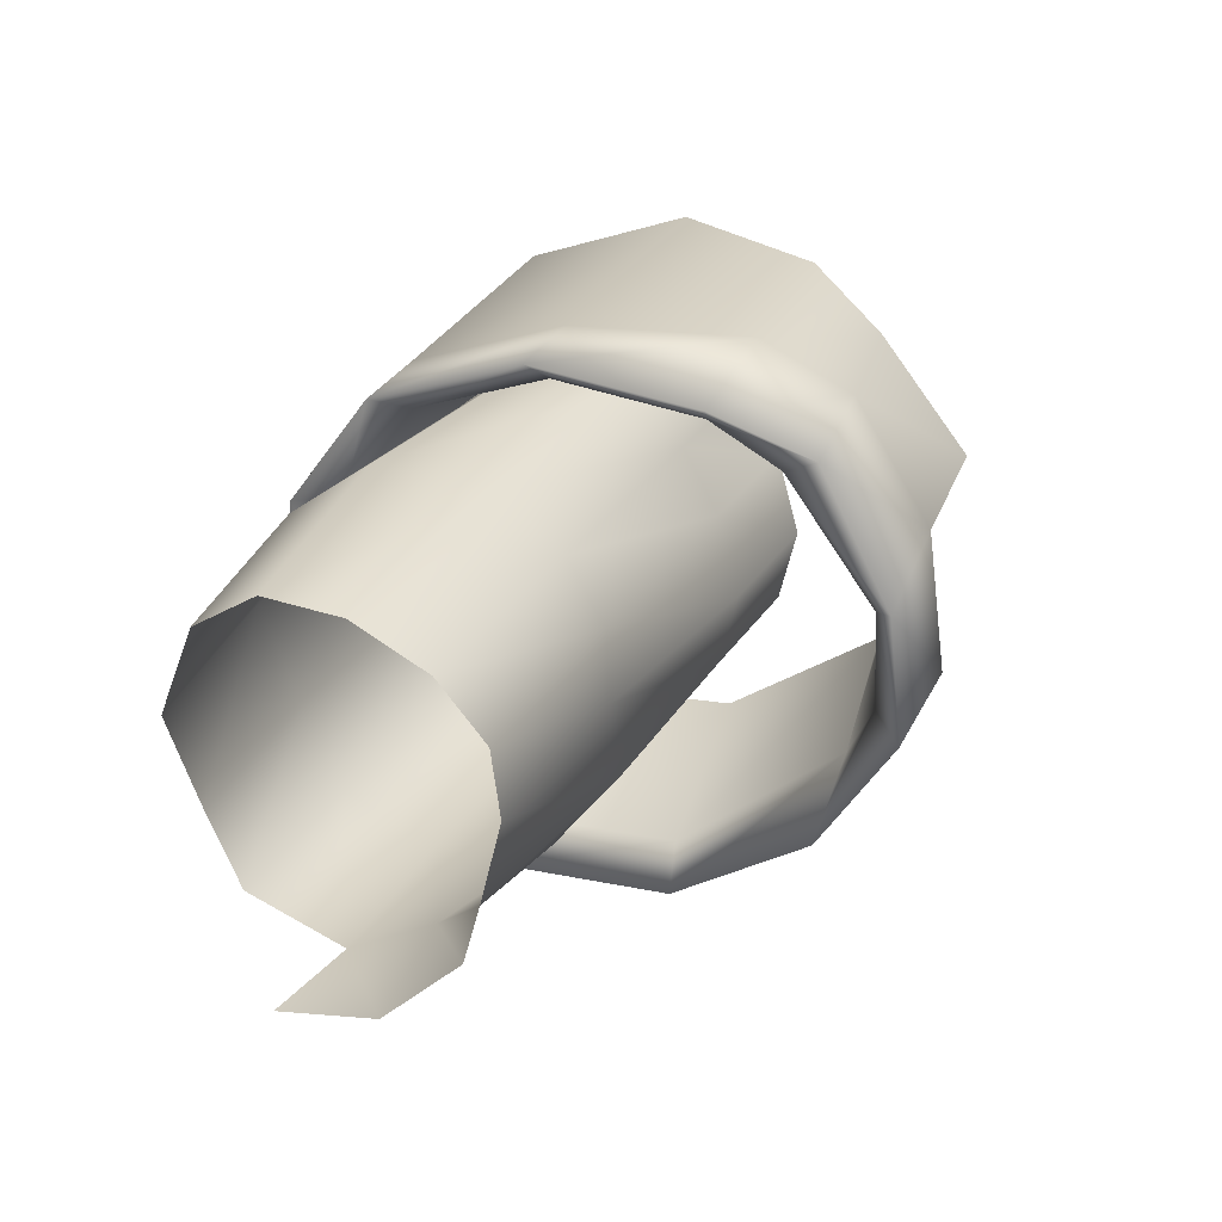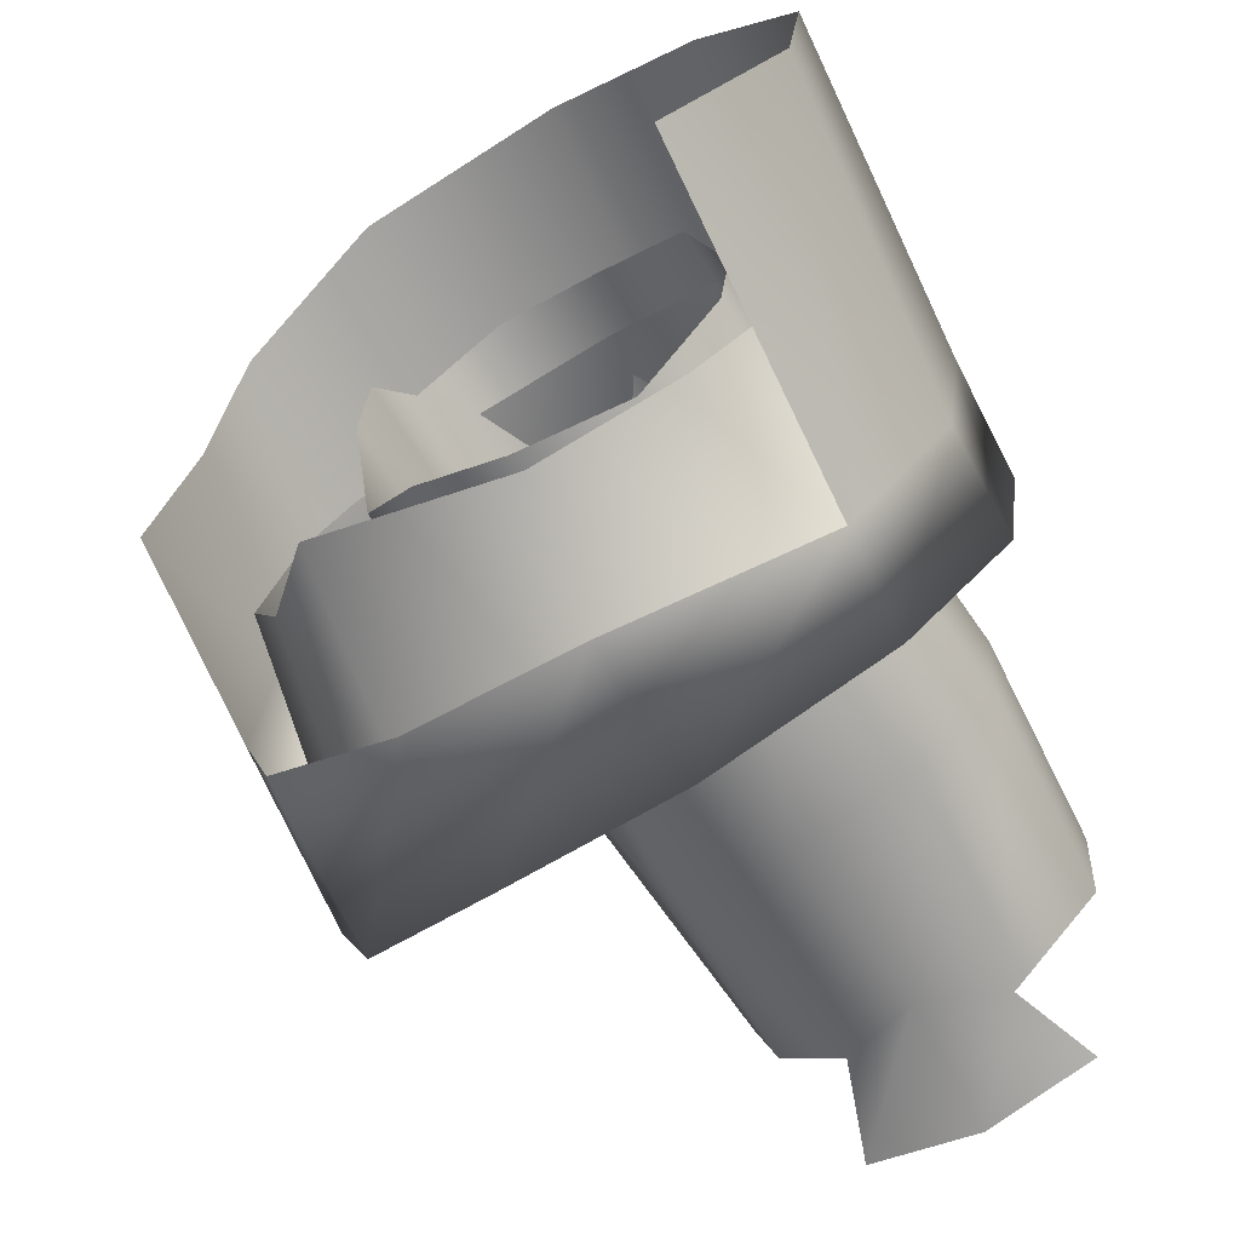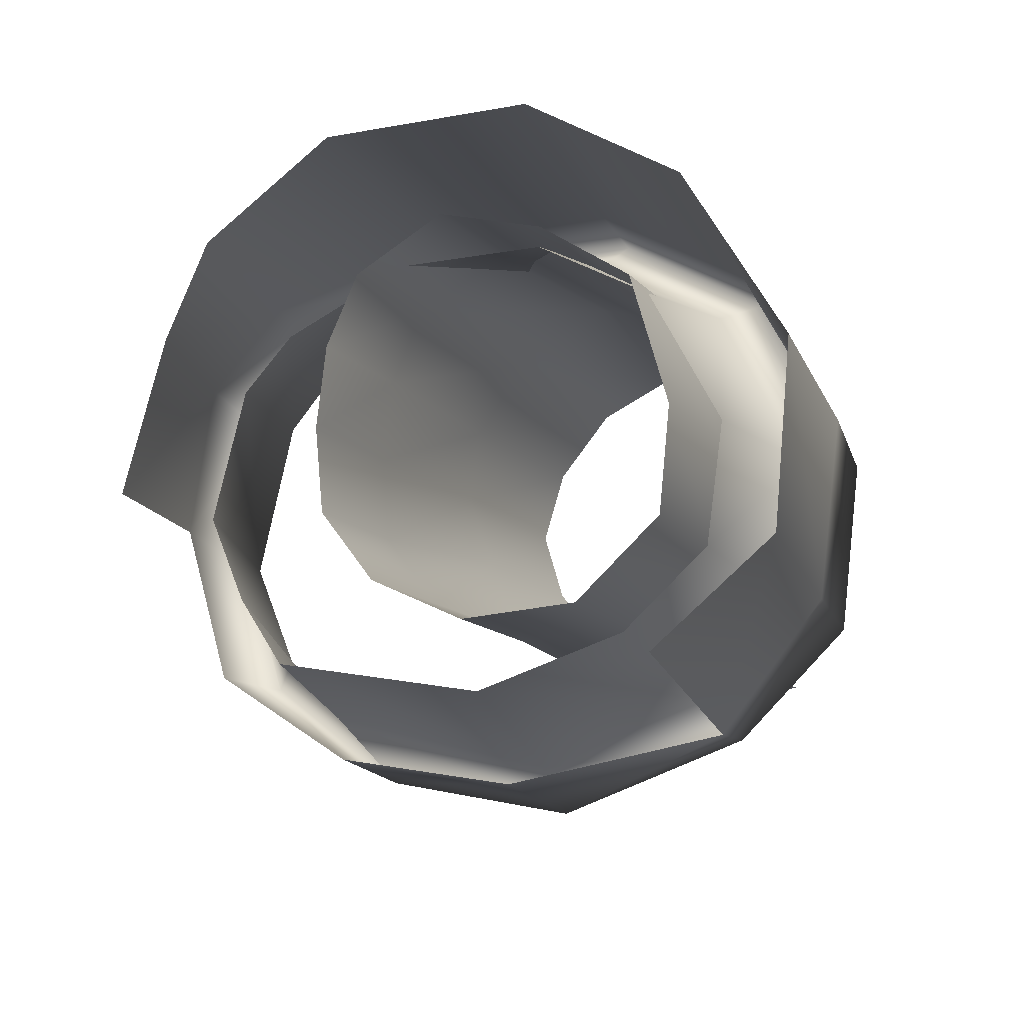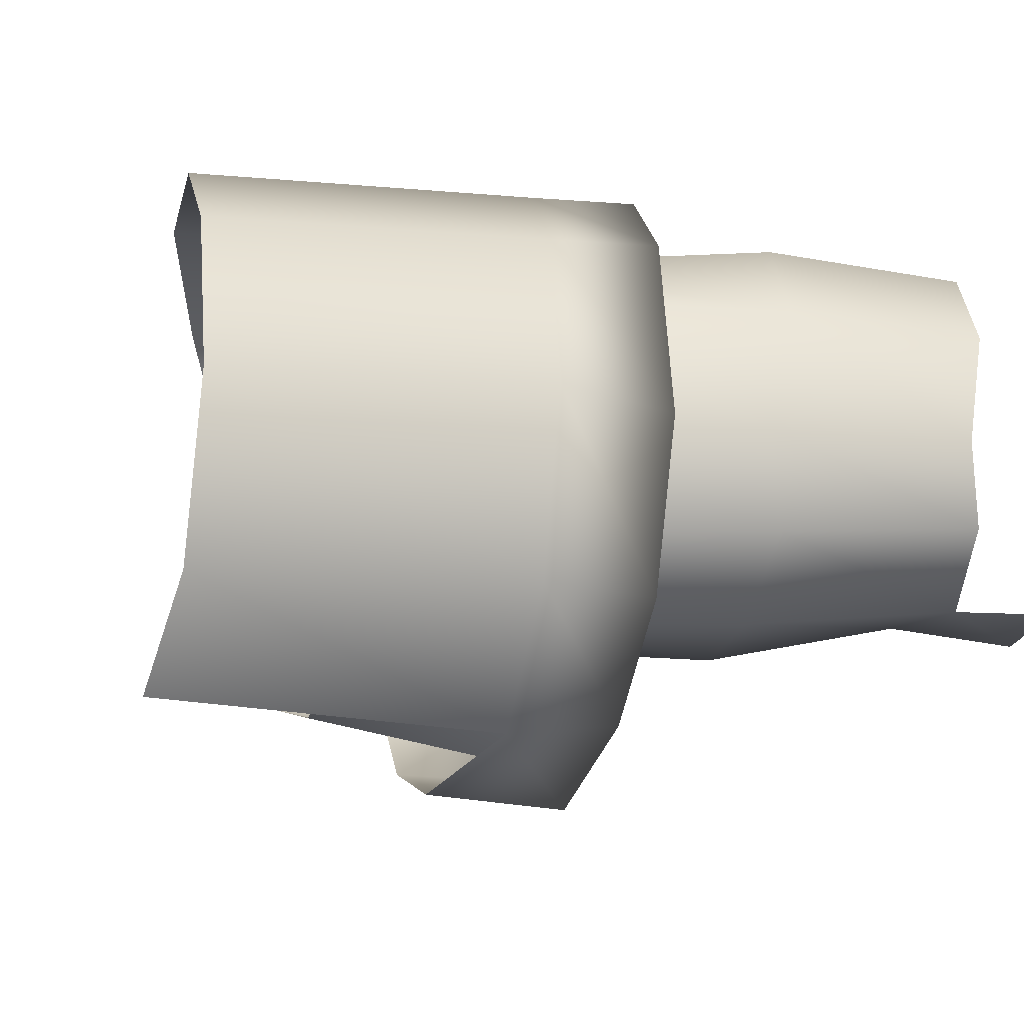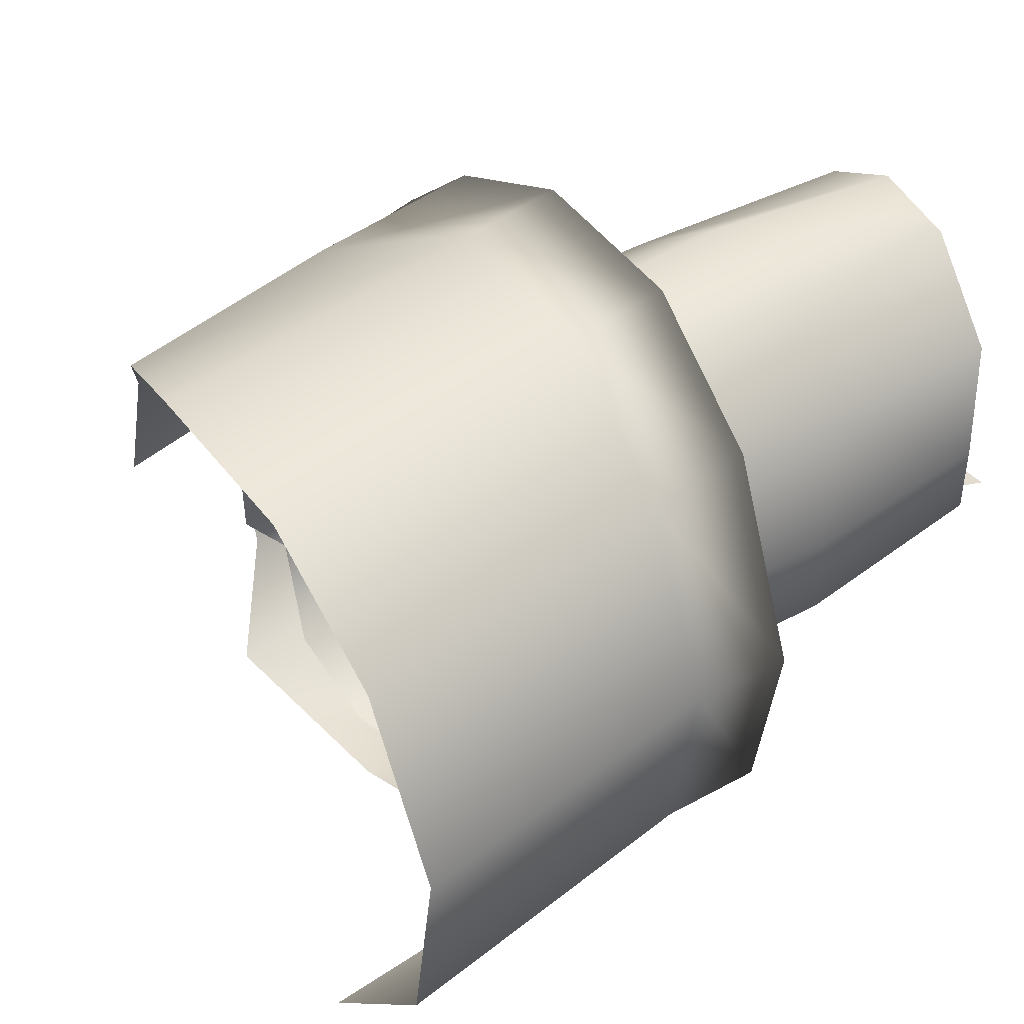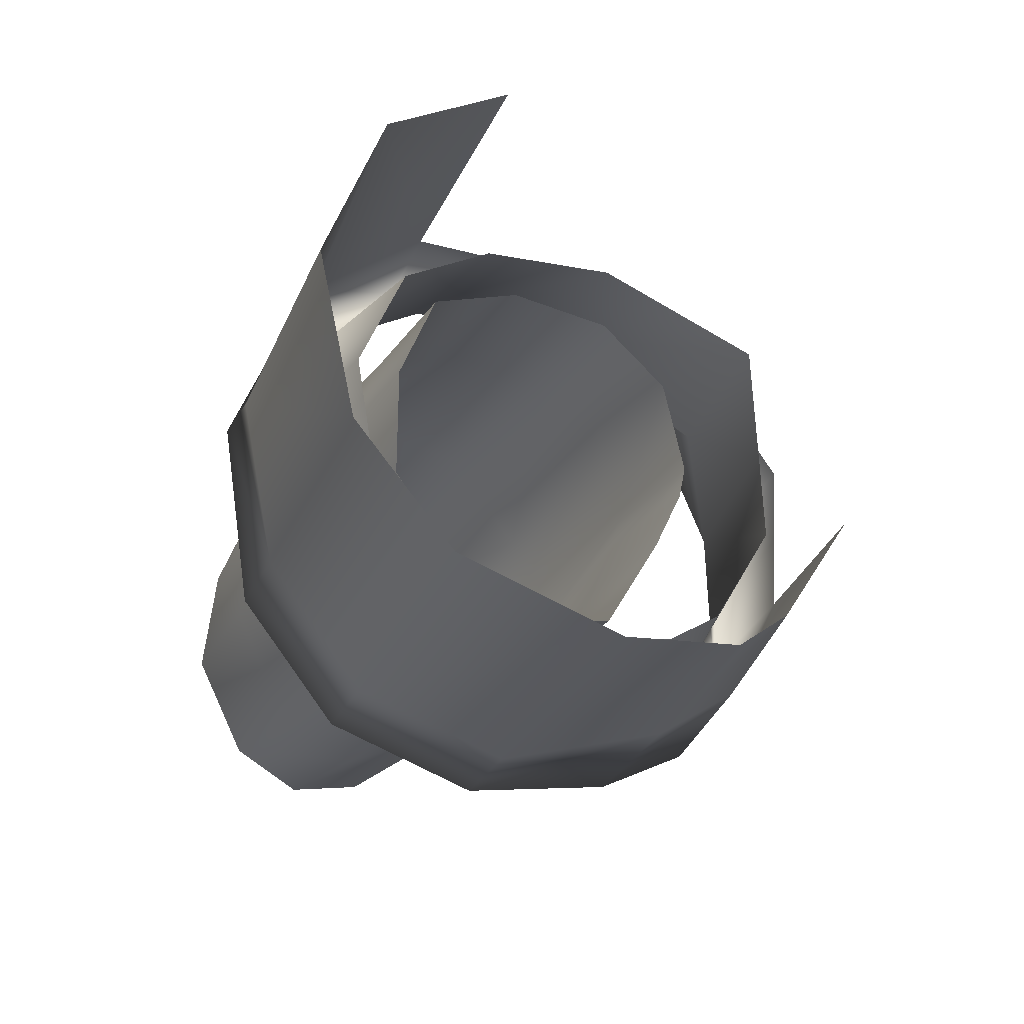
<metadata>
{"format":"obj","ext":"obj","renderer":"f3d","projection":"perspective","resolution":1024,"background":"white","views":[{"elev":-70.3,"azim":21.8,"up":"+Y"},{"elev":-68.9,"azim":-174.7,"up":"+Z"},{"elev":-13.0,"azim":174.4,"up":"+Z"},{"elev":-10.0,"azim":-128.6,"up":"+Z"},{"elev":44.1,"azim":-151.1,"up":"+Z"},{"elev":57.4,"azim":15.9,"up":"+Y"}]}
</metadata>
<code>
o Patrick.004_Patrick.003
v -0.295 1.948 0.03538
v -0.2676 1.93 0.05382
v -0.2427 2.001 0.05169
v -0.2705 2.015 0.03357
v -0.2325 1.911 0.0531
v -0.205 1.982 0.05088
v -0.1969 1.912 0.03608
v -0.1814 1.962 0.03474
v -0.1826 1.907 0.01829
v -0.1731 1.95 0.01727
v -0.178 1.903 -0.01304
v -0.165 1.945 -0.01459
v -0.2879 1.954 -0.06401
v -0.3076 1.96 -0.03675
v -0.2851 2.026 -0.0381
v -0.2628 2.021 -0.05911
v -0.3121 1.96 0.001173
v -0.2885 2.025 -0.000509
v -0.3035 1.926 0.03596
v -0.2761 1.909 0.0544
v -0.241 1.89 0.05368
v -0.2102 1.874 0.03581
v -0.1933 1.869 0.01947
v -0.1908 1.864 -0.01313
v -0.199 1.873 -0.04346
v -0.1865 1.911 -0.04701
v -0.2248 1.895 -0.06735
v -0.2119 1.925 -0.06616
v -0.2603 1.916 -0.07608
v -0.2453 1.941 -0.07308
v -0.296 1.932 -0.06187
v -0.3167 1.94 -0.03929
v -0.321 1.938 -0.003505
v -0.2931 1.931 0.03137
v -0.269 1.915 0.04756
v -0.2382 1.898 0.04693
v -0.2111 1.884 0.03123
v -0.2007 1.879 0.01723
v -0.1937 1.877 -0.01609
v -0.2013 1.884 -0.03837
v -0.2115 1.907 -0.05495
v -0.2551 1.922 -0.06702
v -0.2866 1.935 -0.05454
v -0.3047 1.942 -0.03471
v -0.3085 1.941 -0.003288
v -0.3119 1.897 0.0252
v -0.2956 1.887 0.04321
v -0.264 1.943 0.03789
v -0.2807 1.952 0.02505
v -0.2745 1.879 0.04878
v -0.2443 1.933 0.04337
v -0.2556 1.876 0.03552
v -0.2277 1.923 0.03288
v -0.2453 1.87 0.01981
v -0.2214 1.931 0.01458
v -0.2433 1.867 0.004077
v -0.2196 1.929 -0.001806
v -0.2485 1.869 -0.01179
v -0.2213 1.918 -0.01699
v -0.2533 1.875 -0.02916
v -0.2313 1.927 -0.03291
v -0.2744 1.887 -0.04337
v -0.2489 1.934 -0.0419
v -0.2994 1.899 -0.03916
v -0.271 1.942 -0.03953
v -0.3141 1.904 -0.02212
v -0.2863 1.953 -0.02393
v -0.315 1.906 -0.001412
v -0.2883 1.953 -0.001556
v -0.3283 1.858 0.02236
v -0.3122 1.846 0.03989
v -0.2959 1.838 0.0433
v -0.2812 1.832 0.03509
v -0.2703 1.828 0.02012
v -0.2659 1.827 0.004082
v -0.2699 1.829 -0.01109
v -0.2823 1.838 -0.0293
v -0.2947 1.851 -0.03563
v -0.3133 1.851 -0.03393
v -0.3305 1.862 -0.01934
v -0.3312 1.865 -0.001192
v -0.2844 1.815 -0.02904
v -0.3061 1.825 -0.03873
v -0.3276 1.837 -0.03484
v -0.2708 1.972 0.02343
v -0.2498 1.96 0.03668
v -0.2228 1.947 0.03604
v -0.284 1.98 -0.005062
v -0.199 1.936 0.02299
v -0.2805 1.982 -0.03097
v -0.1898 1.932 0.01141
v -0.2644 1.976 -0.04738
v -0.1835 1.93 -0.01607
v -0.2367 1.966 -0.0578
v -0.19 1.936 -0.0344
v -0.1979 1.954 -0.0511
v -0.2487 1.972 0.0368
v -0.2655 1.982 0.02396
v -0.2291 1.962 0.04229
v -0.2731 1.983 -0.00264
v -0.2125 1.953 0.0318
v -0.271 1.982 -0.02501
v -0.2061 1.961 0.01349
v -0.2557 1.971 -0.04061
v -0.2043 1.958 -0.002891
v -0.2336 1.964 -0.04298
v -0.2061 1.947 -0.01808
v -0.216 1.957 -0.03399
f 1 2 3 4
f 2 5 6 3
f 5 7 8 6
f 7 9 10 8
f 9 11 12 10
f 13 14 15 16
f 14 17 18 15
f 17 1 4 18
f 19 20 2 1
f 20 21 5 2
f 21 22 7 5
f 22 23 9 7
f 23 24 11 9
f 24 25 26 11
f 25 27 28 26
f 27 29 30 28
f 29 31 13 30
f 31 32 14 13
f 32 33 17 14
f 33 19 1 17
f 34 35 20 19
f 35 36 21 20
f 36 37 22 21
f 37 38 23 22
f 38 39 24 23
f 39 40 25 24
f 40 41 27 25
f 41 42 29 27
f 42 43 31 29
f 43 44 32 31
f 44 45 33 32
f 45 34 19 33
f 46 47 48 49
f 47 50 51 48
f 50 52 53 51
f 52 54 55 53
f 54 56 57 55
f 56 58 59 57
f 58 60 61 59
f 60 62 63 61
f 62 64 65 63
f 64 66 67 65
f 66 68 69 67
f 68 46 49 69
f 70 71 47 46
f 71 72 50 47
f 72 73 52 50
f 73 74 54 52
f 74 75 56 54
f 75 76 58 56
f 76 77 60 58
f 77 78 62 60
f 78 79 64 62
f 79 80 66 64
f 80 81 68 66
f 81 70 46 68
f 82 83 78 77
f 83 84 79 78
f 35 34 85 86
f 36 35 86 87
f 34 45 88 85
f 37 36 87 89
f 45 44 90 88
f 38 37 89 91
f 44 43 92 90
f 39 38 91 93
f 43 42 94 92
f 40 39 93 95
f 42 41 96 94
f 41 40 95 96
f 49 48 97 98
f 48 51 99 97
f 69 49 98 100
f 51 53 101 99
f 67 69 100 102
f 53 55 103 101
f 65 67 102 104
f 55 57 105 103
f 63 65 104 106
f 57 59 107 105
f 61 63 106 108
f 59 61 108 107

</code>
